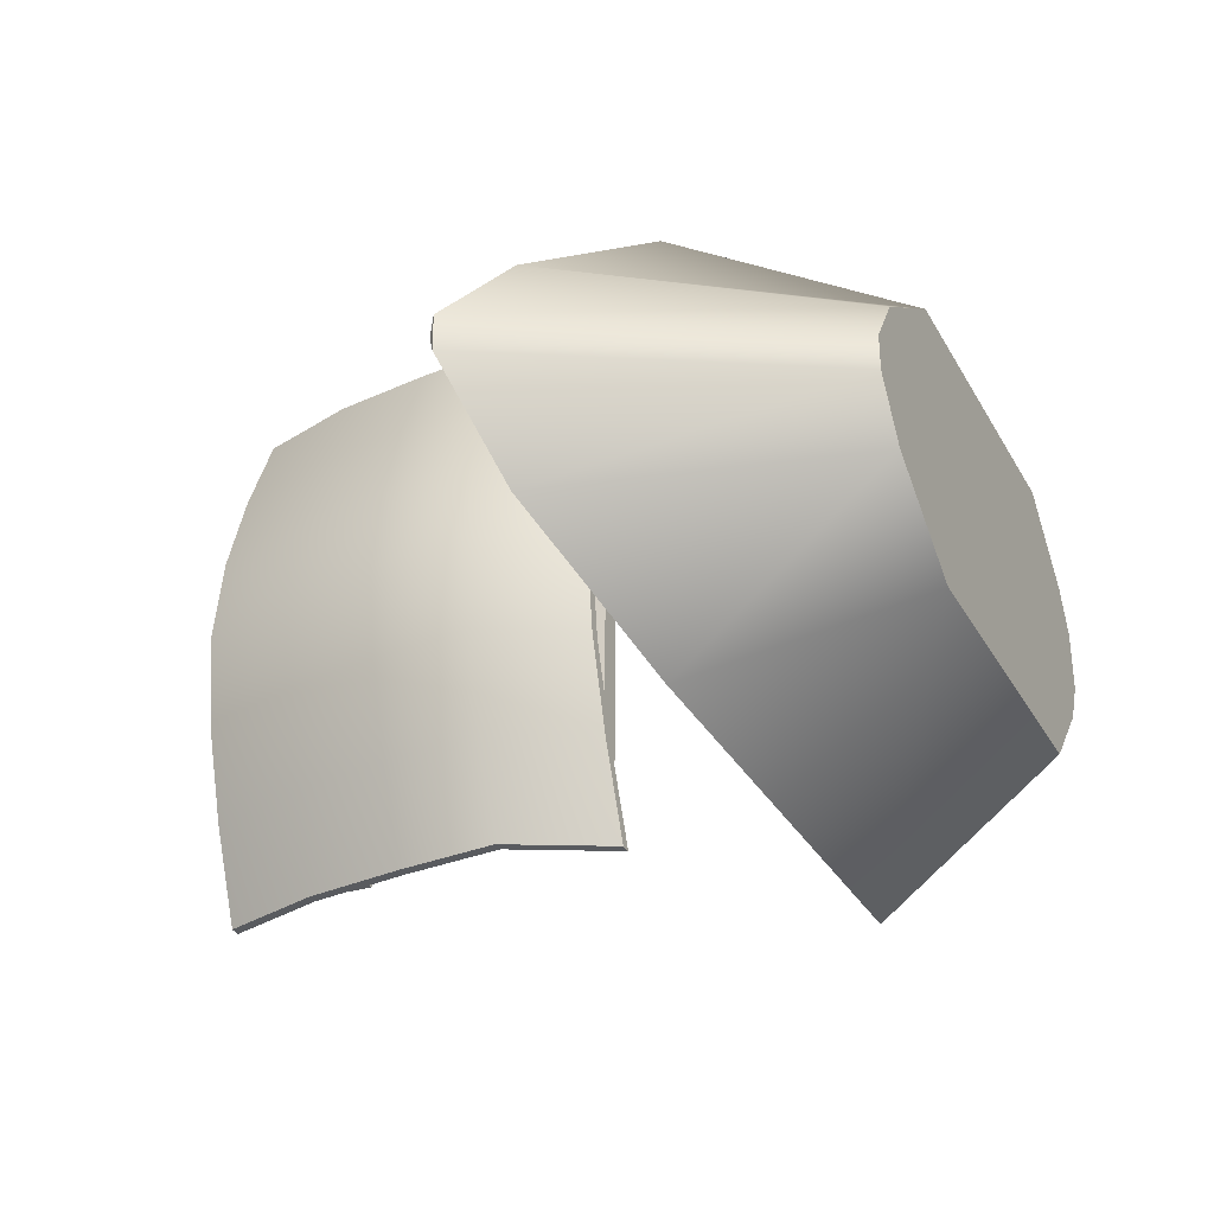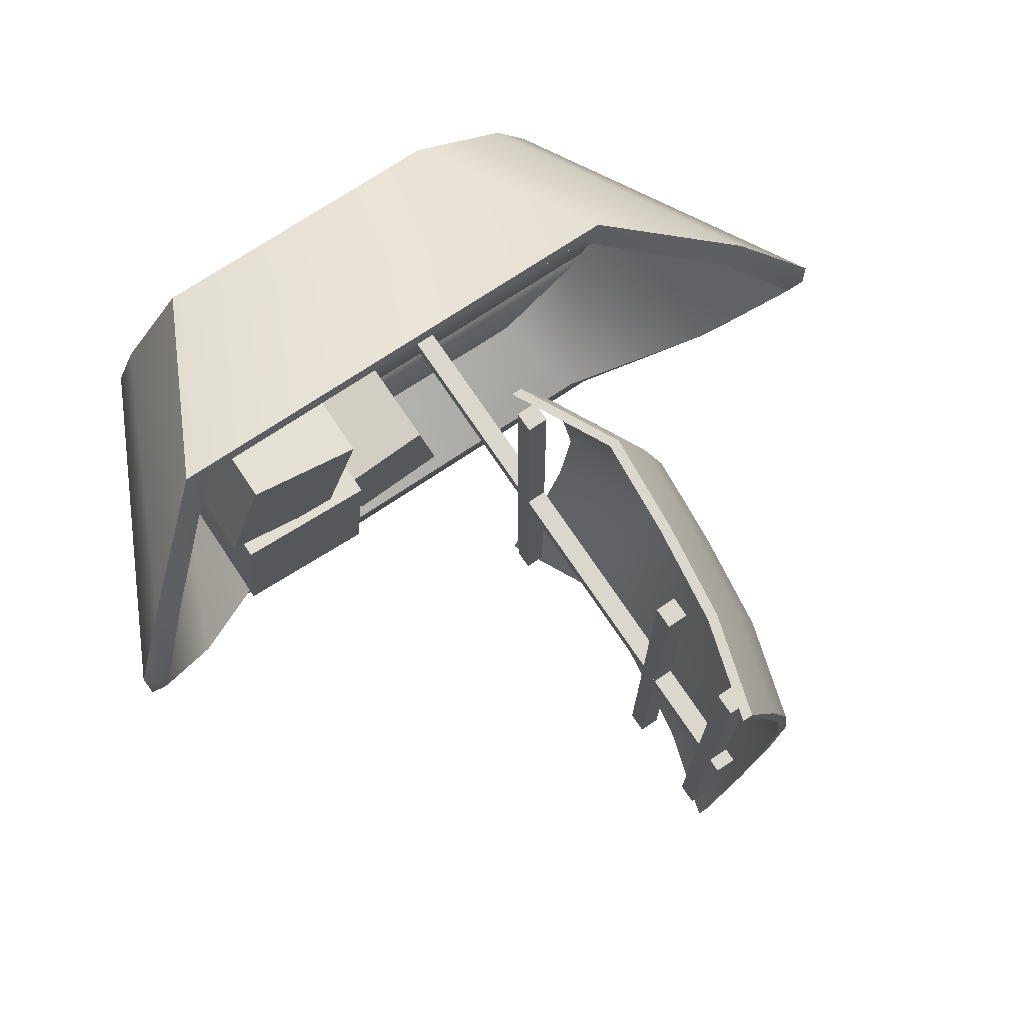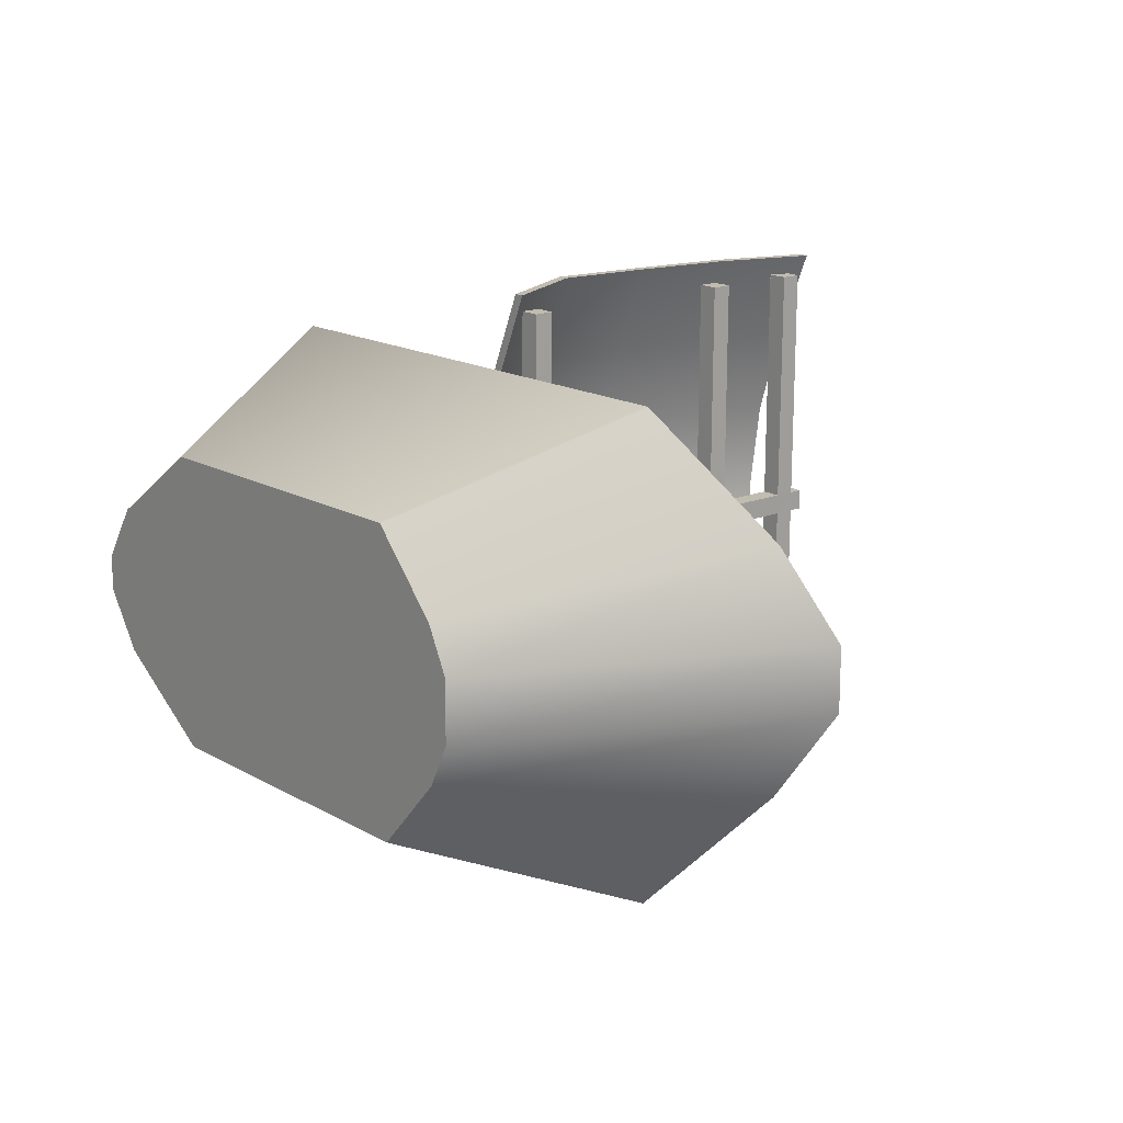
<metadata>
{"format":"obj","ext":"obj","renderer":"f3d","projection":"perspective","resolution":1024,"background":"white","views":[{"elev":-31.9,"azim":115.1,"up":"+Y"},{"elev":72.8,"azim":-33.8,"up":"+Y"},{"elev":16.0,"azim":-130.4,"up":"+Y"}]}
</metadata>
<code>
g Fishing Boat
v 1.303 0.0763 0.07166
v 1.265 0 0.07166
v 1.303 -0.0763 0.07166
v 2.066 -0.07751 1.434
v 2.041 0 1.46
v 2.066 0.07751 1.434
v -0.9515 0.3133 0.07166
v -0.6656 0.6266 0.07166
v -1.093 1 1
v -1.51 0.5 1.29
v -1.042 0.1307 0.07166
v -1.72 0.1344 1.415
v -1.042 -0.1307 0.07166
v -1.72 -0.1344 1.415
v -0.9515 -0.3133 0.07166
v -1.51 -0.5 1.29
v -0.6656 -0.6266 0.07166
v -1.093 -1 1
v -0.6656 0.6266 0.07166
v 1.08 1 1
v -1.093 1 1
v 0.6959 0.6266 0.07166
v 1.728 0.5 1.29
v 1.148 0.3133 0.07166
v 2.066 0.07751 1.434
v 1.303 0.0763 0.07166
v 2.066 -0.07751 1.434
v 1.303 -0.0763 0.07166
v 1.728 -0.5 1.29
v 1.148 -0.3133 0.07166
v 1.08 -1 1
v 0.6959 -0.6266 0.07166
v -1.093 -1 1
v -0.6656 -0.6266 0.07166
v -0.9515 -0.3133 0.07166
v -0.6656 -0.6266 0.07166
v 0.6959 -0.6266 0.07166
v 1.148 -0.3133 0.07166
v -0.9639 0 0.07166
v -1.042 -0.1307 0.07166
v -1.042 0.1307 0.07166
v 1.265 0 0.07166
v 1.303 -0.0763 0.07166
v 1.303 0.0763 0.07166
v 1.148 0.3133 0.07166
v -0.9639 0 0.07166
v -0.9515 0.3133 0.07166
v -1.042 0.1307 0.07166
v -0.6656 0.6266 0.07166
v 0.6959 0.6266 0.07166
v 1.728 0.5 1.29
v 2.066 0.07751 1.434
v 2.041 0 1.46
v 1.953 0 1.46
v 1.728 -0.5 1.29
v 2.066 -0.07751 1.434
v 1.597 -0.4579 1.29
v 1.08 -1 1
v 0.9934 -0.9157 1
v -1.093 -1 1
v -0.9963 -0.9157 1
v 1.953 0 1.46
v 1.597 0.4579 1.29
v 1.728 0.5 1.29
v 0.9934 0.9157 1
v 1.08 1 1
v -0.9963 0.9157 1
v -1.093 1 1
v -1.384 0.4579 1.29
v -1.51 0.5 1.29
v -1.641 0 1.46
v -1.51 -0.5 1.29
v -0.9963 -0.9157 1
v -1.093 -1 1
v -1.384 -0.4579 1.29
v -1.641 0 1.46
v -1.72 -0.1344 1.415
v -1.654 0 1.46
v -1.72 0.1344 1.415
v -1.51 0.5 1.29
v -1.72 -0.1344 1.415
v -0.9963 -0.9157 1
v -0.7927 -0.6737 0.5605
v 0.8313 -0.7245 0.5605
v 0.9934 -0.9157 1
v 1.276 -0.4038 0.5605
v 1.597 -0.4579 1.29
v 1.548 0 0.5605
v 1.953 0 1.46
v 0.9934 0.9157 1
v -0.7745 0.7615 0.5605
v -0.9963 0.9157 1
v 0.8313 0.7523 0.5605
v 1.597 0.4579 1.29
v 1.276 0.4038 0.5605
v 1.953 0 1.46
v 1.548 0 0.5605
v -1.384 -0.4579 1.29
v -0.7927 -0.6737 0.5605
v -0.9963 -0.9157 1
v -1.069 -0.4038 0.5605
v -1.641 0 1.46
v -1.26 0 0.5605
v -1.384 0.4579 1.29
v -1.069 0.4038 0.5605
v -0.9963 0.9157 1
v -0.7745 0.7615 0.5605
v 0.2599 -0.04132 0.5955
v 0.2592 0.04861 0.5955
v 0.2592 0.04861 3.233
v 0.2599 -0.04132 3.233
v 0.2592 0.04861 0.5955
v 0.3491 0.04929 0.5955
v 0.3491 0.04929 3.233
v 0.2592 0.04861 3.233
v 0.3491 0.04929 0.5955
v 0.3498 -0.04063 0.5955
v 0.3498 -0.04063 3.233
v 0.3491 0.04929 3.233
v 0.3498 -0.04063 0.5955
v 0.2599 -0.04132 0.5955
v 0.2599 -0.04132 3.233
v 0.3498 -0.04063 3.233
v 0.2592 0.04861 0.5955
v 0.2599 -0.04132 0.5955
v 0.3498 -0.04063 0.5955
v 0.3491 0.04929 0.5955
v 0.3491 0.04929 3.233
v 0.3498 -0.04063 3.233
v 0.2599 -0.04132 3.233
v 0.2592 0.04861 3.233
v -1.058 -0.4139 0.5859
v -0.9931 0.196 0.5859
v -0.9931 0.196 1.199
v -1.058 -0.4139 1.199
v -0.9931 0.196 0.5859
v -0.3832 0.1311 0.5859
v -0.3832 0.1311 1.199
v -0.9931 0.196 1.199
v -0.3832 0.1311 0.5859
v -0.4481 -0.4788 0.5859
v -0.4481 -0.4788 1.199
v -0.3832 0.1311 1.199
v -0.4481 -0.4788 0.5859
v -1.058 -0.4139 0.5859
v -1.058 -0.4139 1.199
v -0.4481 -0.4788 1.199
v -0.9931 0.196 0.5859
v -1.058 -0.4139 0.5859
v -0.4481 -0.4788 0.5859
v -0.3832 0.1311 0.5859
v -0.3832 0.1311 1.199
v -0.4481 -0.4788 1.199
v -1.058 -0.4139 1.199
v -0.9931 0.196 1.199
v -0.3325 -0.6901 0.5694
v -0.4015 -0.2411 0.5694
v -0.4015 -0.2411 1.024
v -0.3325 -0.6901 1.024
v -0.4015 -0.2411 0.5694
v 0.04751 -0.1721 0.5694
v 0.04751 -0.1721 1.024
v -0.4015 -0.2411 1.024
v 0.04751 -0.1721 0.5694
v 0.1165 -0.6211 0.5694
v 0.1165 -0.6211 1.024
v 0.04751 -0.1721 1.024
v 0.1165 -0.6211 0.5694
v -0.3325 -0.6901 0.5694
v -0.3325 -0.6901 1.024
v 0.1165 -0.6211 1.024
v -0.4015 -0.2411 0.5694
v -0.3325 -0.6901 0.5694
v 0.1165 -0.6211 0.5694
v 0.04751 -0.1721 0.5694
v 0.04751 -0.1721 1.024
v 0.1165 -0.6211 1.024
v -0.3325 -0.6901 1.024
v -0.4015 -0.2411 1.024
v -1.046 0.2908 0.6262
v -0.863 0.7911 0.6262
v -0.863 0.7911 1.159
v -1.046 0.2908 1.159
v -0.863 0.7911 0.6262
v -0.3628 0.6079 0.6262
v -0.3628 0.6079 1.159
v -0.863 0.7911 1.159
v -0.3628 0.6079 0.6262
v -0.5459 0.1077 0.6262
v -0.5459 0.1077 1.159
v -0.3628 0.6079 1.159
v -0.5459 0.1077 0.6262
v -1.046 0.2908 0.6262
v -1.046 0.2908 1.159
v -0.5459 0.1077 1.159
v -0.3628 0.6079 1.159
v -0.5459 0.1077 1.159
v -1.046 0.2908 1.159
v -0.863 0.7911 1.159
v 1.302 -0.4491 0.5988
v 0.8056 -0.7624 0.5988
v -0.7869 -0.7624 0.5988
v -1.104 -0.4491 0.5988
v -1.069 -0.4038 0.5605
v 1.276 -0.4038 0.5605
v -0.7927 -0.6737 0.5605
v -1.069 -0.4038 0.5605
v -1.104 -0.4491 0.5988
v -0.7869 -0.7624 0.5988
v 0.8313 -0.7245 0.5605
v 0.8056 -0.7624 0.5988
v 1.276 -0.4038 0.5605
v 1.302 -0.4491 0.5988
v -1.069 0.4038 0.5605
v 1.276 0.4038 0.5605
v 1.308 0.3586 0.5988
v -1.098 0.3586 0.5988
v -1.297 0.04529 0.5988
v 1.58 0.04529 0.5988
v 1.548 0 0.5605
v -1.26 0 0.5605
v -1.26 0 0.5605
v -1.069 0.4038 0.5605
v -1.098 0.3586 0.5988
v -1.297 0.04529 0.5988
v 1.276 0.4038 0.5605
v 1.548 0 0.5605
v 1.58 0.04529 0.5988
v 1.308 0.3586 0.5988
v 0.8056 0.7624 0.5988
v -1.104 0.4491 0.5988
v -0.7869 0.7624 0.5988
v 1.302 0.4491 0.5988
v 1.276 0.4038 0.5605
v -1.069 0.4038 0.5605
v -0.7745 0.7615 0.5605
v 0.8056 0.7624 0.5988
v -0.7869 0.7624 0.5988
v 0.8313 0.7523 0.5605
v 1.302 0.4491 0.5988
v 1.276 0.4038 0.5605
v -1.069 0.4038 0.5605
v -0.7745 0.7615 0.5605
v -0.7869 0.7624 0.5988
v -1.104 0.4491 0.5988
v -1.26 0 0.5605
v 1.548 0 0.5605
v 1.58 -0.04529 0.5988
v -1.297 -0.04529 0.5988
v -1.098 -0.3586 0.5988
v 1.308 -0.3586 0.5988
v 1.276 -0.4038 0.5605
v -1.069 -0.4038 0.5605
v -1.069 -0.4038 0.5605
v -1.26 0 0.5605
v -1.297 -0.04529 0.5988
v -1.098 -0.3586 0.5988
v 1.548 0 0.5605
v 1.276 -0.4038 0.5605
v 1.308 -0.3586 0.5988
v 1.58 -0.04529 0.5988
v 0.2535 1.096 1.58
v 0.2535 1.096 1.67
v 0.2656 -1.089 1.67
v 0.2656 -1.089 1.58
v 0.2535 1.096 1.67
v 0.3434 1.097 1.67
v 0.3555 -1.088 1.67
v 0.2656 -1.089 1.67
v 0.3434 1.097 1.67
v 0.3434 1.097 1.58
v 0.3555 -1.088 1.58
v 0.3555 -1.088 1.67
v 0.3434 1.097 1.58
v 0.2535 1.096 1.58
v 0.2656 -1.089 1.58
v 0.3555 -1.088 1.58
v 0.2535 1.096 1.67
v 0.2535 1.096 1.58
v 0.3434 1.097 1.58
v 0.3434 1.097 1.67
v 0.3555 -1.088 1.67
v 0.3555 -1.088 1.58
v 0.2656 -1.089 1.58
v 0.2656 -1.089 1.67
v 0.4831 -0.78 1.517
v 0.2792 -1.175 1.517
v 0.3241 -1.175 1.517
v 0.4382 -0.7806 1.517
v 0.6015 -0.3858 1.517
v 0.5565 -0.3863 1.517
v 0.6538 0.007677 1.517
v 0.6088 0.007167 1.517
v 0.5975 0.3999 1.517
v 0.5525 0.3994 1.517
v 0.4751 0.7914 1.517
v 0.4301 0.7909 1.517
v 0.312 1.182 1.517
v 0.2671 1.182 1.517
v 0.4835 1.184 1.947
v 0.2671 1.182 1.517
v 0.312 1.182 1.517
v 0.5285 1.184 1.947
v 0.4468 1.183 2.378
v 0.4918 1.184 2.378
v 0.5406 -1.173 1.947
v 0.3241 -1.175 1.517
v 0.2792 -1.175 1.517
v 0.4956 -1.174 1.947
v 0.5039 -1.173 2.378
v 0.4589 -1.174 2.378
v 0.5285 1.184 1.947
v 0.312 1.182 1.517
v 0.4751 0.7914 1.517
v 0.6915 0.7931 1.947
v 0.4918 1.184 2.378
v 0.5975 0.3999 1.517
v 0.6548 0.7927 2.378
v 0.4334 1.183 2.808
v 0.8139 0.4016 1.947
v 0.6538 0.007677 1.517
v 0.5965 0.792 2.808
v 0.3061 1.182 3.239
v 0.4691 0.7906 3.239
v 0.8702 0.009362 1.947
v 0.6015 -0.3858 1.517
v 0.7772 0.4012 2.378
v 0.7188 0.4005 2.808
v 0.5915 0.3991 3.239
v 0.8179 -0.3841 1.947
v 0.4831 -0.78 1.517
v 0.8335 0.008945 2.378
v 0.7752 0.008283 2.808
v 0.6478 0.006838 3.239
v 0.6996 -0.7784 1.947
v 0.3241 -1.175 1.517
v 0.5406 -1.173 1.947
v 0.7812 -0.3845 2.378
v 0.7229 -0.3852 2.808
v 0.5955 -0.3866 3.239
v 0.6628 -0.7788 2.378
v 0.5039 -1.173 2.378
v 0.6045 -0.7794 2.808
v 0.4772 -0.7809 3.239
v 0.4455 -1.174 2.808
v 0.3182 -1.176 3.239
v 0.4242 0.7901 3.239
v 0.2611 1.181 3.239
v 0.3061 1.182 3.239
v 0.4691 0.7906 3.239
v 0.5466 0.3986 3.239
v 0.5915 0.3991 3.239
v 0.6029 0.006329 3.239
v 0.6478 0.006838 3.239
v 0.5955 -0.3866 3.239
v 0.5506 -0.3872 3.239
v 0.4772 -0.7809 3.239
v 0.4322 -0.7814 3.239
v 0.3182 -1.176 3.239
v 0.2732 -1.176 3.239
v 0.3885 1.183 2.808
v 0.2611 1.181 3.239
v 0.4242 0.7901 3.239
v 0.5515 0.7915 2.808
v 0.4468 1.183 2.378
v 0.5466 0.3986 3.239
v 0.6098 0.7922 2.378
v 0.4835 1.184 1.947
v 0.6739 0.4 2.808
v 0.6029 0.006329 3.239
v 0.6466 0.7926 1.947
v 0.2671 1.182 1.517
v 0.4301 0.7909 1.517
v 0.7302 0.007773 2.808
v 0.5506 -0.3872 3.239
v 0.7322 0.4007 2.378
v 0.7689 0.4011 1.947
v 0.5525 0.3994 1.517
v 0.6779 -0.3857 2.808
v 0.4322 -0.7814 3.239
v 0.7885 0.008435 2.378
v 0.8253 0.008852 1.947
v 0.6088 0.007167 1.517
v 0.5596 -0.78 2.808
v 0.2732 -1.176 3.239
v 0.4006 -1.175 2.808
v 0.7363 -0.3851 2.378
v 0.773 -0.3846 1.947
v 0.5565 -0.3863 1.517
v 0.6179 -0.7793 2.378
v 0.4589 -1.174 2.378
v 0.6546 -0.7789 1.947
v 0.4382 -0.7806 1.517
v 0.4956 -1.174 1.947
v 0.2792 -1.175 1.517
v 0.4455 -1.174 2.808
v 0.5039 -1.173 2.378
v 0.4589 -1.174 2.378
v 0.4006 -1.175 2.808
v 0.3885 1.183 2.808
v 0.4468 1.183 2.378
v 0.4918 1.184 2.378
v 0.4334 1.183 2.808
v 0.2611 1.181 3.239
v 0.3885 1.183 2.808
v 0.4334 1.183 2.808
v 0.3061 1.182 3.239
v 0.3182 -1.176 3.239
v 0.4455 -1.174 2.808
v 0.4006 -1.175 2.808
v 0.2732 -1.176 3.239
v 0.2535 1.096 3.084
v 0.2535 1.096 3.173
v 0.2656 -1.089 3.173
v 0.2656 -1.089 3.084
v 0.2535 1.096 3.173
v 0.3434 1.097 3.173
v 0.3555 -1.088 3.173
v 0.2656 -1.089 3.173
v 0.3434 1.097 3.173
v 0.3434 1.097 3.084
v 0.3555 -1.088 3.084
v 0.3555 -1.088 3.173
v 0.3434 1.097 3.084
v 0.2535 1.096 3.084
v 0.2656 -1.089 3.084
v 0.3555 -1.088 3.084
v 0.2535 1.096 3.173
v 0.2535 1.096 3.084
v 0.3434 1.097 3.084
v 0.3434 1.097 3.173
v 0.3555 -1.088 3.173
v 0.3555 -1.088 3.084
v 0.2656 -1.089 3.084
v 0.2656 -1.089 3.173
v 0.2535 1.096 2.636
v 0.2535 1.096 2.726
v 0.2656 -1.089 2.726
v 0.2656 -1.089 2.636
v 0.2535 1.096 2.726
v 0.3434 1.097 2.726
v 0.3555 -1.088 2.726
v 0.2656 -1.089 2.726
v 0.3434 1.097 2.726
v 0.3434 1.097 2.636
v 0.3555 -1.088 2.636
v 0.3555 -1.088 2.726
v 0.3434 1.097 2.636
v 0.2535 1.096 2.636
v 0.2656 -1.089 2.636
v 0.3555 -1.088 2.636
v 0.2535 1.096 2.726
v 0.2535 1.096 2.636
v 0.3434 1.097 2.636
v 0.3434 1.097 2.726
v 0.3555 -1.088 2.726
v 0.3555 -1.088 2.636
v 0.2656 -1.089 2.636
v 0.2656 -1.089 2.726
g Fishing Boat_0
f 3 2 1
f 6 5 4
f 9 8 7
f 10 9 7
f 10 7 11
f 12 10 11
f 11 13 12
f 13 14 12
f 14 13 15
f 16 14 15
f 16 15 17
f 18 16 17
f 21 20 19
f 20 22 19
f 20 23 22
f 23 24 22
f 23 25 24
f 25 26 24
f 26 25 27
f 28 26 27
f 27 29 28
f 29 30 28
f 29 31 30
f 31 32 30
f 31 33 32
f 33 34 32
f 37 36 35
f 38 37 35
f 38 35 39
f 35 40 39
f 41 39 40
f 38 39 42
f 42 43 38
f 45 44 42
f 42 46 45
f 46 47 45
f 46 48 47
f 45 47 49
f 50 45 49
f 53 52 51
f 51 54 53
f 53 54 55
f 55 56 53
f 54 57 55
f 55 57 58
f 57 59 58
f 58 59 60
f 59 61 60
f 64 63 62
f 65 63 64
f 66 65 64
f 67 65 66
f 68 67 66
f 69 67 68
f 70 69 68
f 71 69 70
f 74 73 72
f 73 75 72
f 72 75 76
f 76 77 72
f 76 78 77
f 79 78 76
f 80 79 76
f 81 78 79
f 84 83 82
f 85 84 82
f 86 84 85
f 87 86 85
f 88 86 87
f 89 88 87
f 92 91 90
f 91 93 90
f 90 93 94
f 93 95 94
f 94 95 96
f 95 97 96
f 100 99 98
f 99 101 98
f 98 101 102
f 101 103 102
f 102 103 104
f 103 105 104
f 104 105 106
f 105 107 106
f 110 109 108
f 111 110 108
f 114 113 112
f 115 114 112
f 118 117 116
f 119 118 116
f 122 121 120
f 123 122 120
f 126 125 124
f 127 126 124
f 130 129 128
f 131 130 128
f 134 133 132
f 135 134 132
f 138 137 136
f 139 138 136
f 142 141 140
f 143 142 140
f 146 145 144
f 147 146 144
f 150 149 148
f 151 150 148
f 154 153 152
f 155 154 152
f 158 157 156
f 159 158 156
f 162 161 160
f 163 162 160
f 166 165 164
f 167 166 164
f 170 169 168
f 171 170 168
f 174 173 172
f 175 174 172
f 178 177 176
f 179 178 176
f 182 181 180
f 183 182 180
f 186 185 184
f 187 186 184
f 190 189 188
f 191 190 188
f 194 193 192
f 195 194 192
f 198 197 196
f 199 198 196
f 202 201 200
f 203 202 200
f 203 200 204
f 200 205 204
f 208 207 206
f 209 208 206
f 209 206 210
f 211 209 210
f 211 210 212
f 213 211 212
f 216 215 214
f 217 216 214
f 217 218 216
f 218 219 216
f 219 218 220
f 218 221 220
f 224 223 222
f 225 224 222
f 228 227 226
f 229 228 226
f 232 231 230
f 231 233 230
f 233 231 234
f 231 235 234
f 238 237 236
f 237 239 236
f 237 240 239
f 240 241 239
f 244 243 242
f 245 244 242
f 248 247 246
f 249 248 246
f 249 250 248
f 250 251 248
f 251 250 252
f 250 253 252
f 256 255 254
f 257 256 254
f 260 259 258
f 261 260 258
f 264 263 262
f 265 264 262
f 268 267 266
f 269 268 266
f 272 271 270
f 273 272 270
f 276 275 274
f 277 276 274
f 280 279 278
f 281 280 278
f 284 283 282
f 285 284 282
f 288 287 286
f 287 289 286
f 286 289 290
f 289 291 290
f 290 291 292
f 291 293 292
f 292 293 294
f 293 295 294
f 294 295 296
f 295 297 296
f 296 297 298
f 297 299 298
f 302 301 300
f 303 302 300
f 303 300 304
f 305 303 304
f 308 307 306
f 309 308 306
f 309 306 310
f 311 309 310
f 314 313 312
f 315 314 312
f 315 312 316
f 317 314 315
f 318 315 316
f 318 316 319
f 320 317 315
f 320 315 318
f 321 317 320
f 322 318 319
f 322 319 323
f 324 322 323
f 325 321 320
f 326 321 325
f 327 320 318
f 327 318 322
f 325 320 327
f 328 322 324
f 328 327 322
f 329 328 324
f 330 326 325
f 331 326 330
f 332 325 327
f 332 327 328
f 330 325 332
f 333 328 329
f 333 332 328
f 334 333 329
f 335 331 330
f 336 331 335
f 337 336 335
f 338 330 332
f 338 332 333
f 335 330 338
f 339 333 334
f 339 338 333
f 340 339 334
f 337 335 341
f 341 335 338
f 341 338 339
f 342 337 341
f 343 339 340
f 343 341 339
f 342 341 343
f 344 343 340
f 345 342 343
f 345 343 344
f 346 345 344
f 349 348 347
f 350 349 347
f 350 347 351
f 352 350 351
f 352 351 353
f 354 352 353
f 355 354 353
f 356 355 353
f 357 355 356
f 358 357 356
f 359 357 358
f 360 359 358
f 363 362 361
f 364 363 361
f 364 361 365
f 366 363 364
f 367 364 365
f 367 365 368
f 369 366 364
f 369 364 367
f 370 366 369
f 371 367 368
f 371 368 372
f 373 371 372
f 374 370 369
f 375 370 374
f 376 369 367
f 376 367 371
f 374 369 376
f 377 371 373
f 377 376 371
f 378 377 373
f 379 375 374
f 380 375 379
f 381 374 376
f 381 376 377
f 379 374 381
f 382 377 378
f 382 381 377
f 383 382 378
f 384 380 379
f 385 380 384
f 386 385 384
f 387 379 381
f 387 381 382
f 384 379 387
f 388 382 383
f 388 387 382
f 389 388 383
f 386 384 390
f 390 384 387
f 390 387 388
f 391 386 390
f 392 388 389
f 392 390 388
f 391 390 392
f 393 392 389
f 394 391 392
f 394 392 393
f 395 394 393
f 398 397 396
f 399 398 396
f 402 401 400
f 403 402 400
f 406 405 404
f 407 406 404
f 410 409 408
f 411 410 408
f 414 413 412
f 415 414 412
f 418 417 416
f 419 418 416
f 422 421 420
f 423 422 420
f 426 425 424
f 427 426 424
f 430 429 428
f 431 430 428
f 434 433 432
f 435 434 432
f 438 437 436
f 439 438 436
f 442 441 440
f 443 442 440
f 446 445 444
f 447 446 444
f 450 449 448
f 451 450 448
f 454 453 452
f 455 454 452
f 458 457 456
f 459 458 456

</code>
